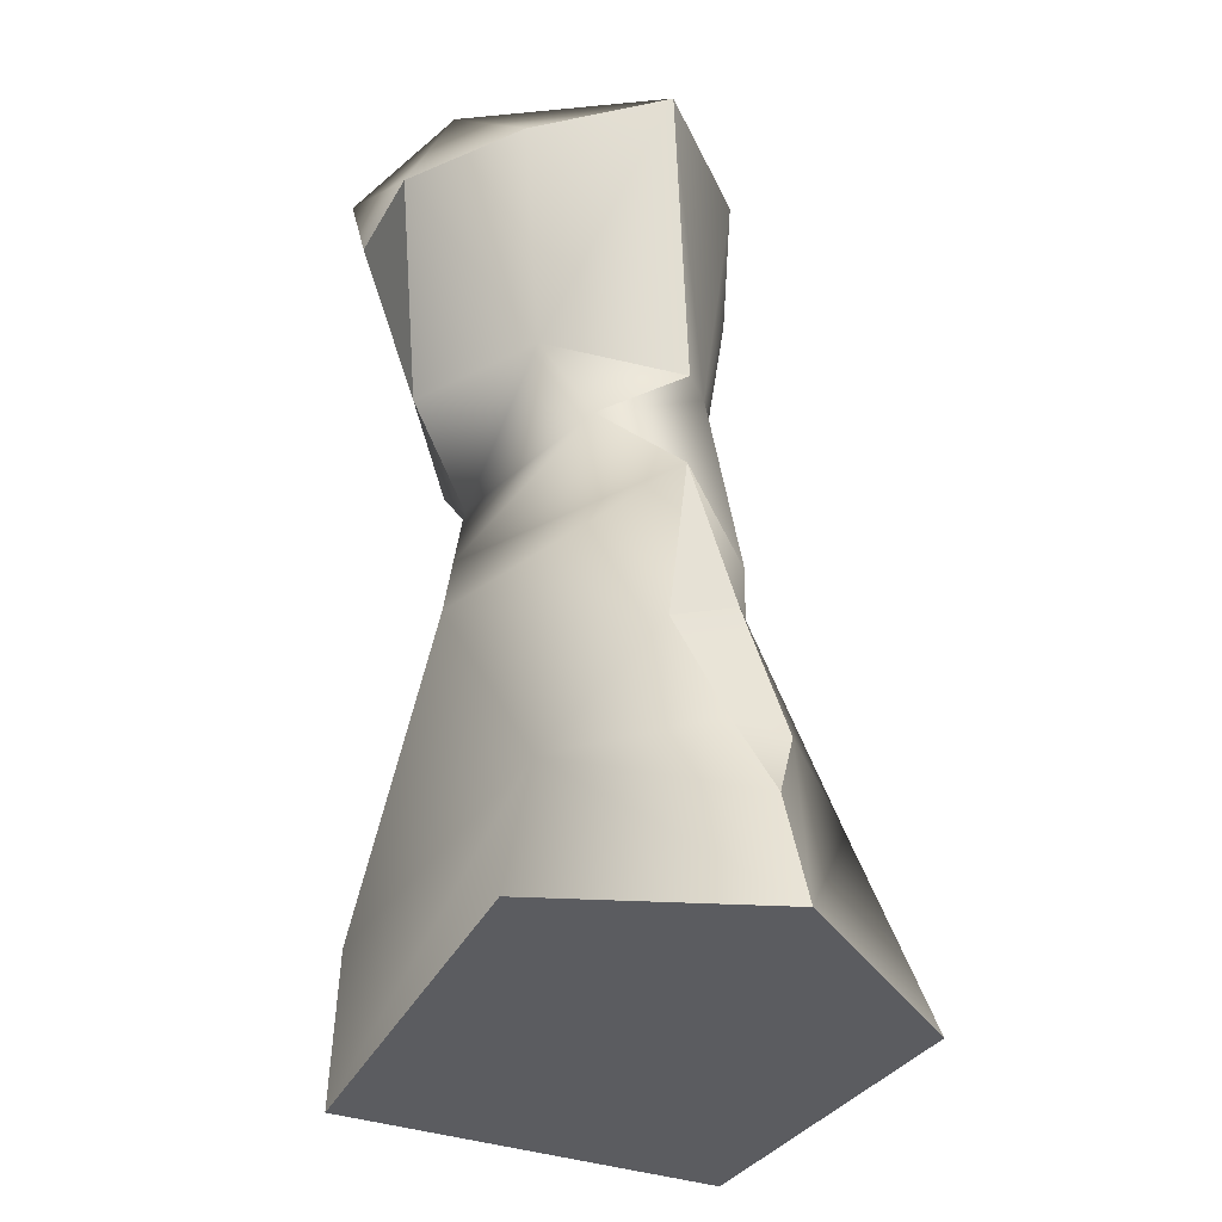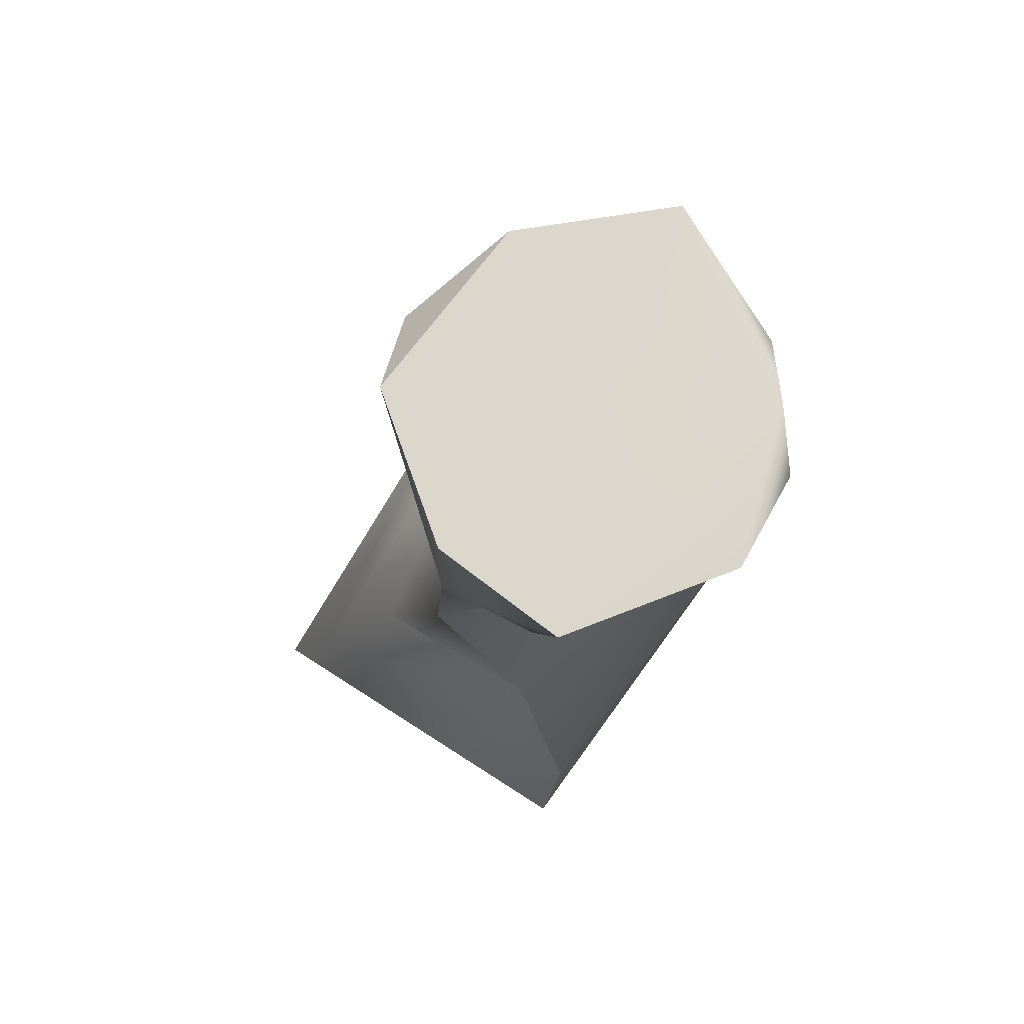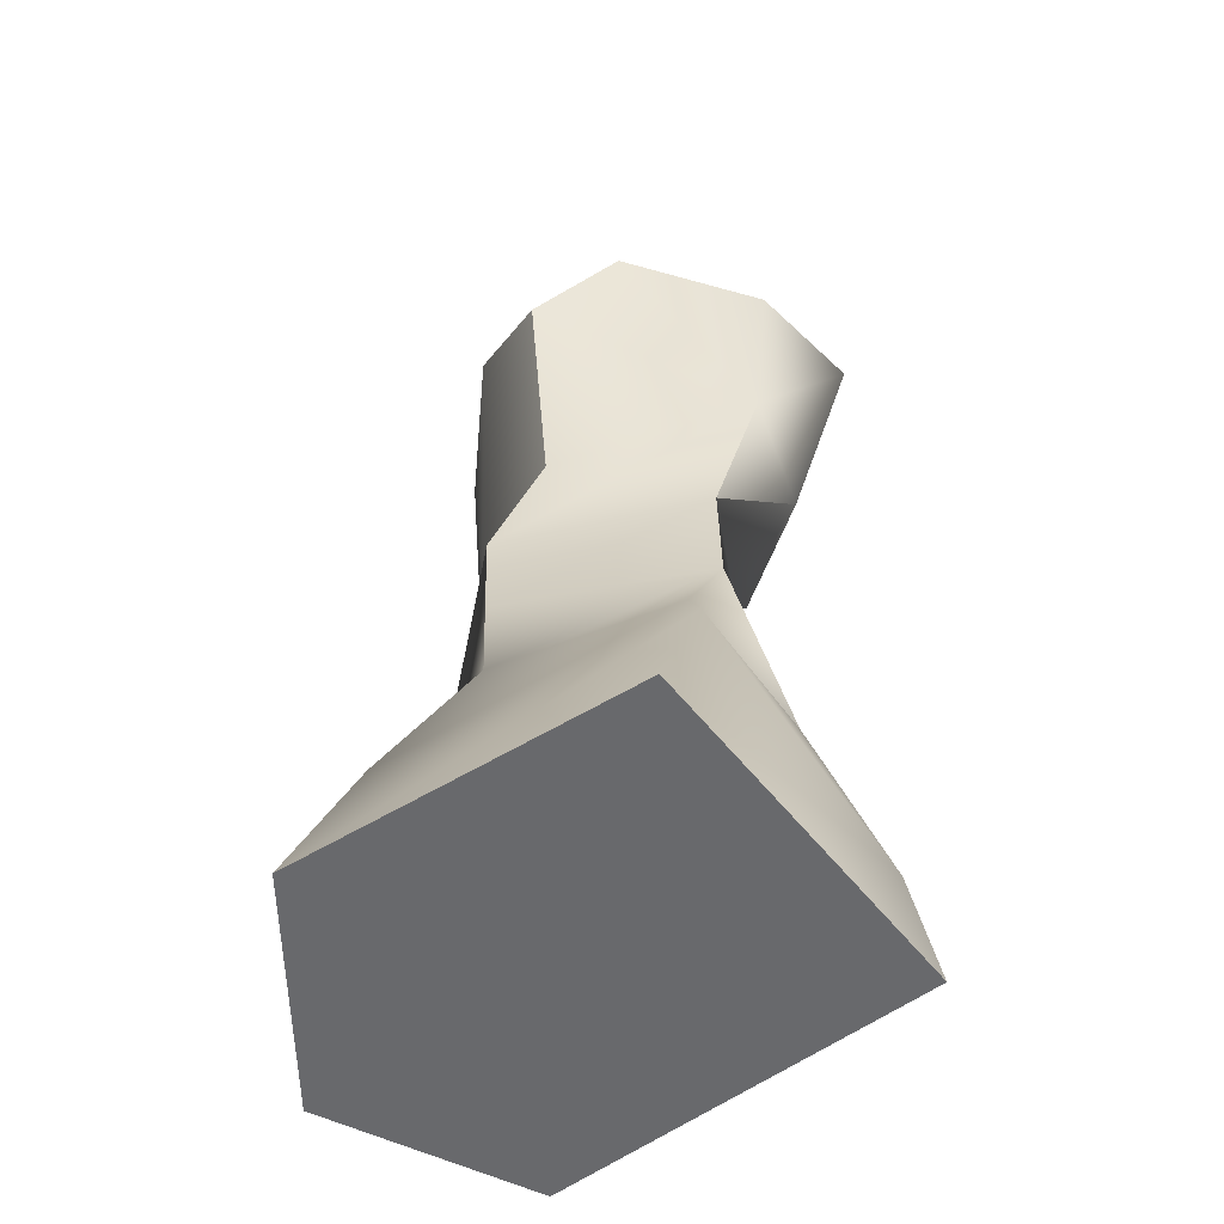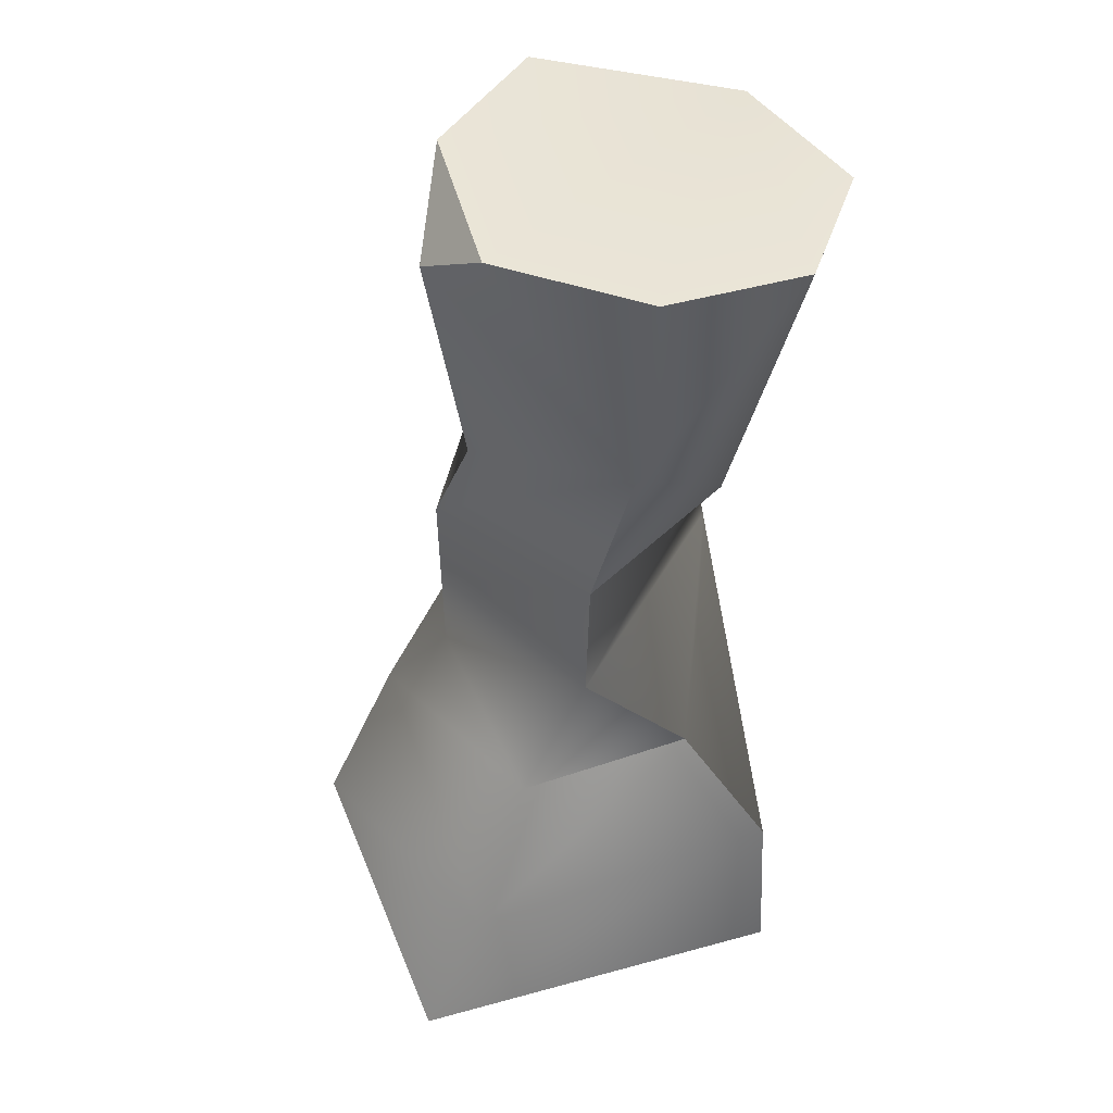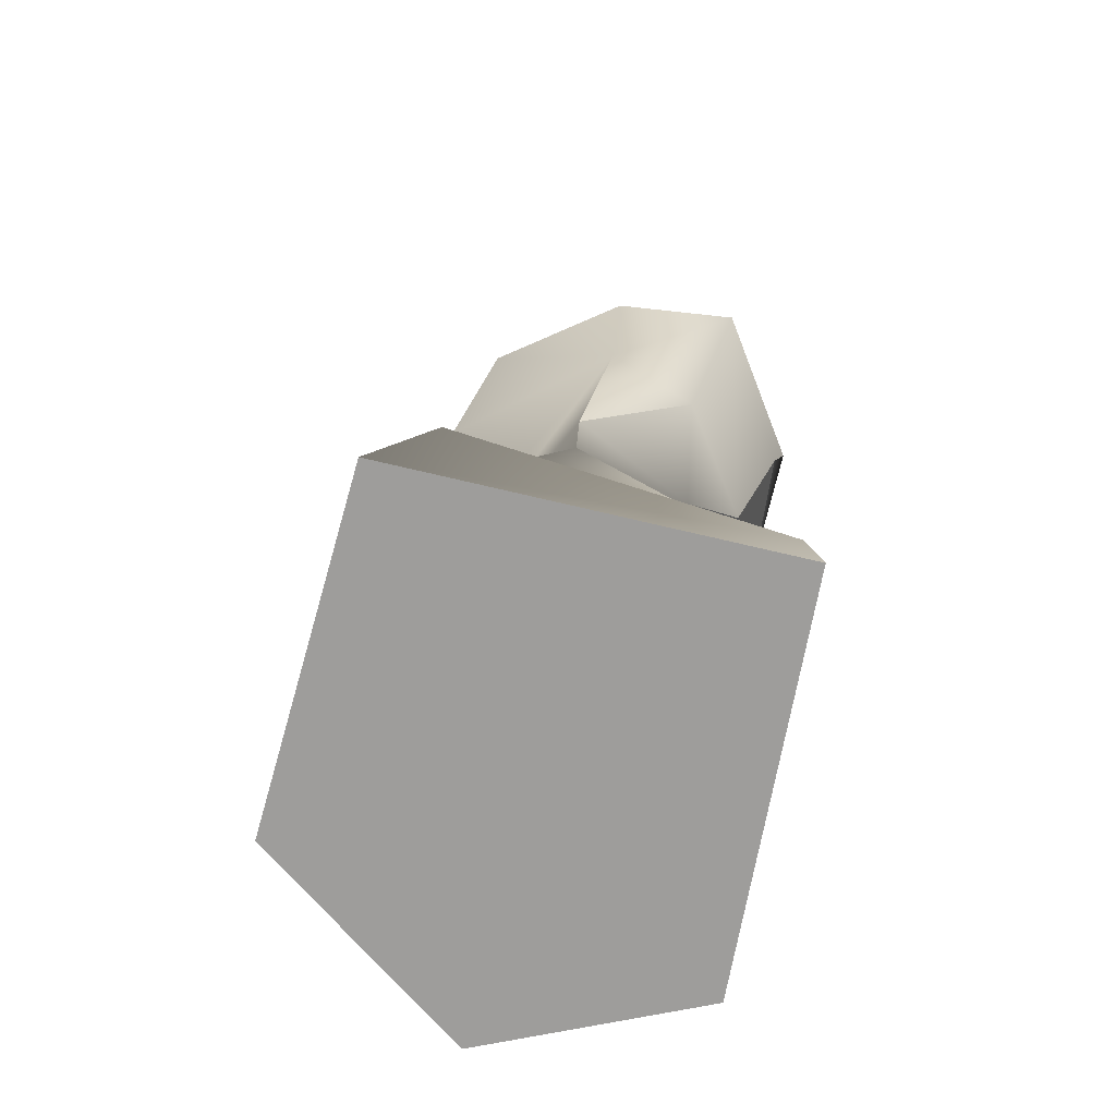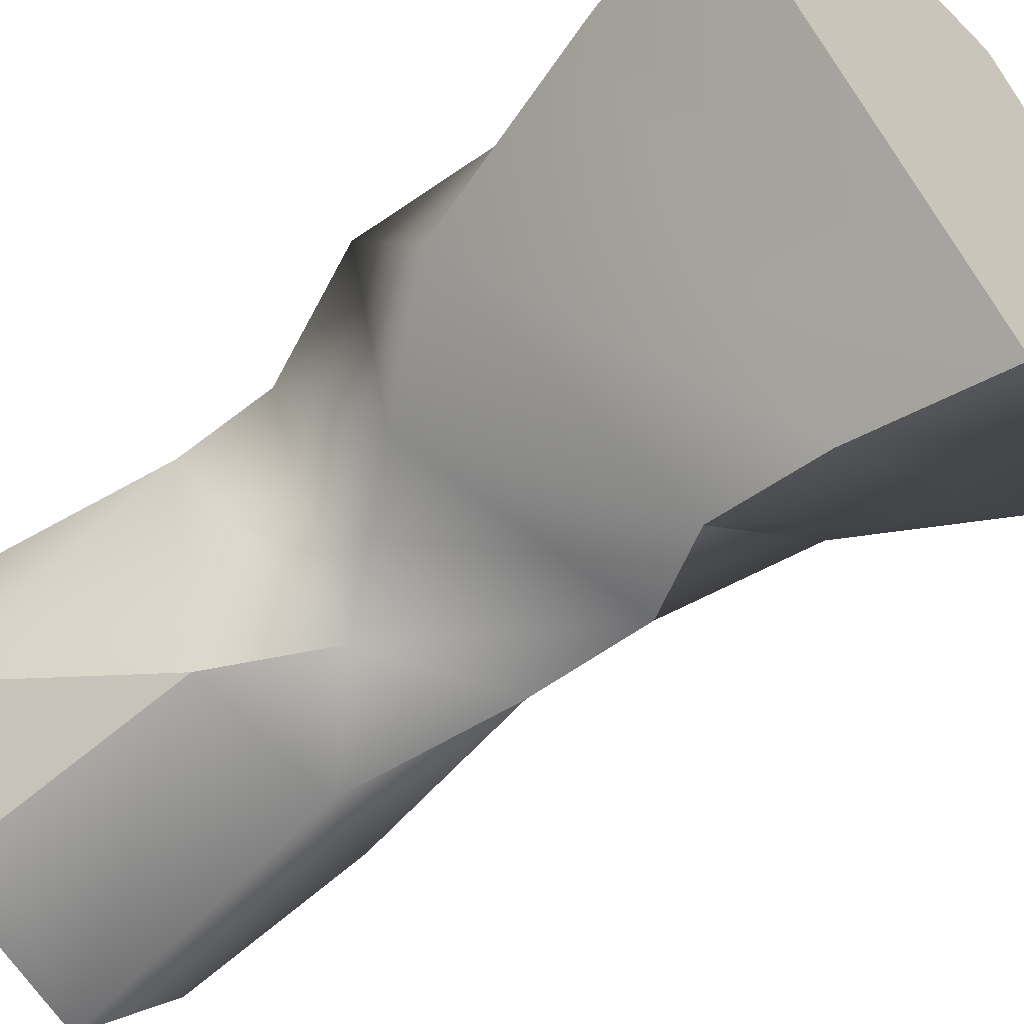
<metadata>
{"format":"obj","ext":"obj","renderer":"f3d","projection":"perspective","resolution":1024,"background":"white","views":[{"elev":-34.8,"azim":-67.4,"up":"+Y"},{"elev":73.5,"azim":171.8,"up":"+Y"},{"elev":-52.9,"azim":85.8,"up":"+Y"},{"elev":44.3,"azim":121.0,"up":"+Y"},{"elev":-70.9,"azim":125.8,"up":"+Y"},{"elev":-53.9,"azim":-46.8,"up":"+Z"}]}
</metadata>
<code>
v -93.67 36.31 -299.8
v -91.55 36.34 -299.6
v -94.46 36.34 -301.5
v -91.93 37.79 -300.1
v -94.18 37.46 -301.5
v -94.06 38.85 -302.2
v -91.8 38.79 -300.8
v -91.8 40.3 -300.8
v -91.4 40.53 -302.5
v -92.62 40.86 -302.8
v -93.58 40.65 -301.3
v -91.68 41.23 -301.2
v -92.71 41.26 -300.8
v -91.41 43.56 -303
v -92.15 43.66 -303.8
v -91.4 41.91 -302.9
v -92.08 41.49 -303.3
v -93.2 41.58 -303
v -93.58 43.59 -300.6
v -93.02 41.25 -300.8
v -93.78 41.27 -301.7
v -94.04 43.57 -302.3
v -94.1 43 -302.7
v -93.42 43.13 -303.4
v -93.54 43.5 -303.5
v -94.13 43.13 -301.6
v -91.4 43.14 -301.1
v -91.15 43.61 -301.8
v -92.26 43.6 -300.7
v -93.45 37.92 -300.4
v -93.62 37.18 -300
v -93.12 37.88 -300.1
v -93.65 38.68 -300.7
v -93.37 38.82 -300.3
v -93.7 39.88 -300.6
v -89.78 36.31 -301.9
v -92.14 36.29 -303.9
v -90.16 37.47 -302.2
v -92.31 37.45 -303.8
v -91.33 39.54 -302.5
v -90.88 38.53 -302.2
v -92.01 38.58 -303.1
v -93.4 39.77 -302.5
v -91.8 39.53 -300.8
f 34 32 4 7
f 3 37 36 2 1
f 5 30 33 6
f 1 2 4
f 5 1 31 30
f 8 9 16 12
f 11 8 13 20
f 10 11 21 18
f 18 24 15 17
f 19 20 13 29
f 7 41 40 44
f 43 40 42 6
f 43 35 11 10
f 27 29 13 12
f 8 12 13
f 15 14 16 17
f 16 9 17
f 10 18 17 9
f 19 26 21 20
f 20 21 11
f 22 23 26 19
f 23 22 25 24
f 23 18 21 26
f 23 24 18
f 22 19 29 28 14 15 25
f 28 27 16 14
f 27 28 29
f 35 34 7 44
f 30 32 34 33
f 30 31 32
f 33 34 35
f 36 37 39 38
f 38 39 42 41
f 6 42 39 5
f 4 38 41 7
f 2 36 38 4
f 5 39 37 3
f 40 41 42
f 10 9 40 43
f 6 33 35 43
f 44 40 9 8
f 35 44 8 11
f 1 4 32 31
f 3 1 5
f 15 24 25
f 16 27 12

</code>
